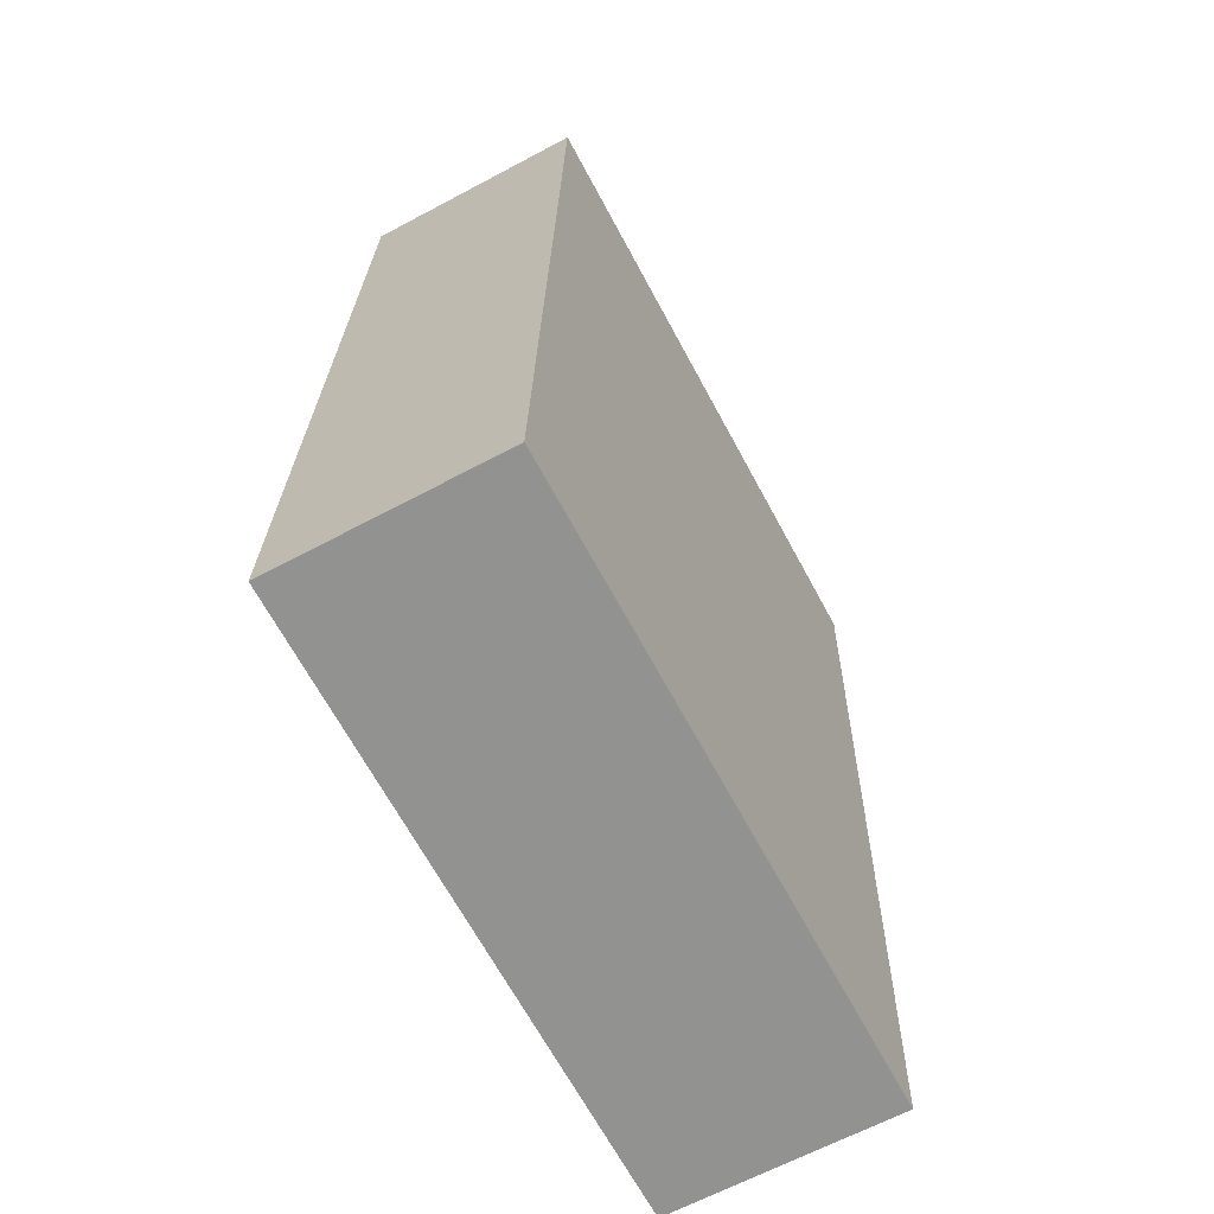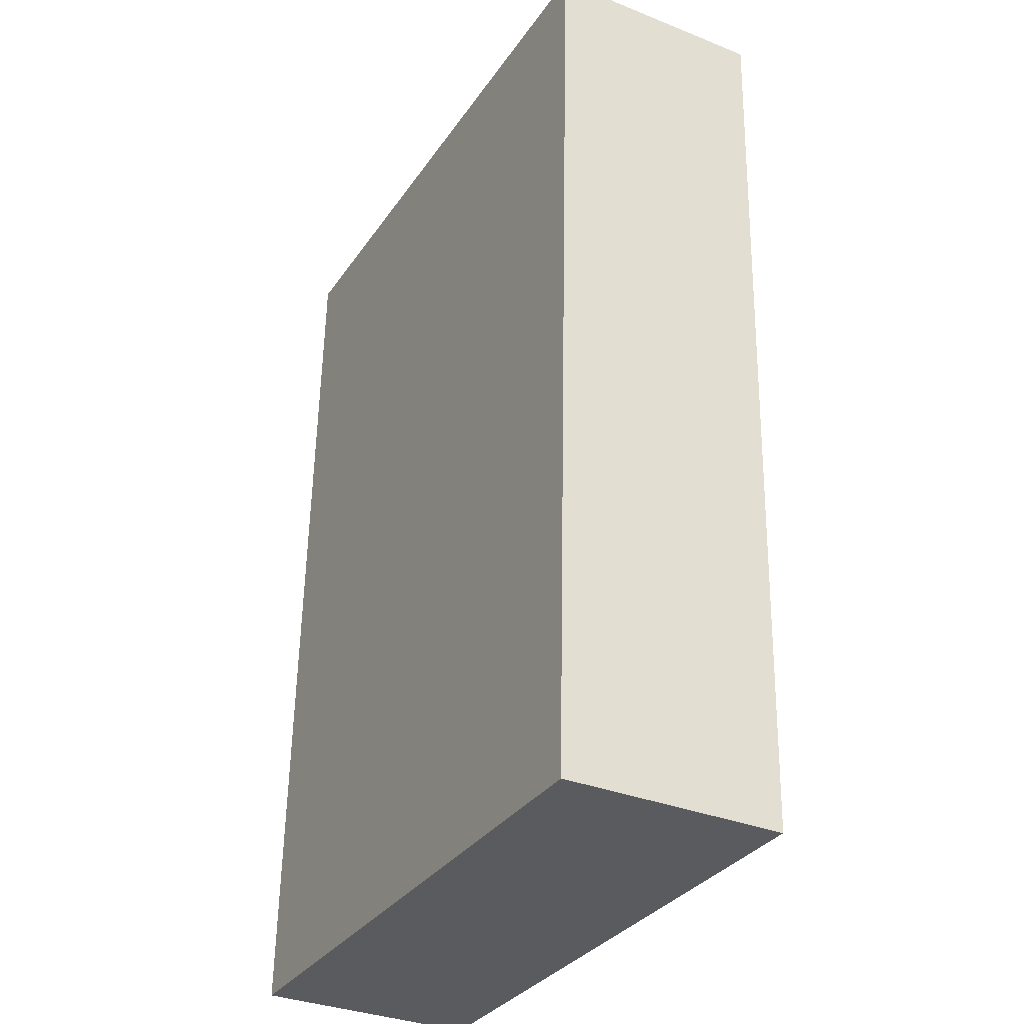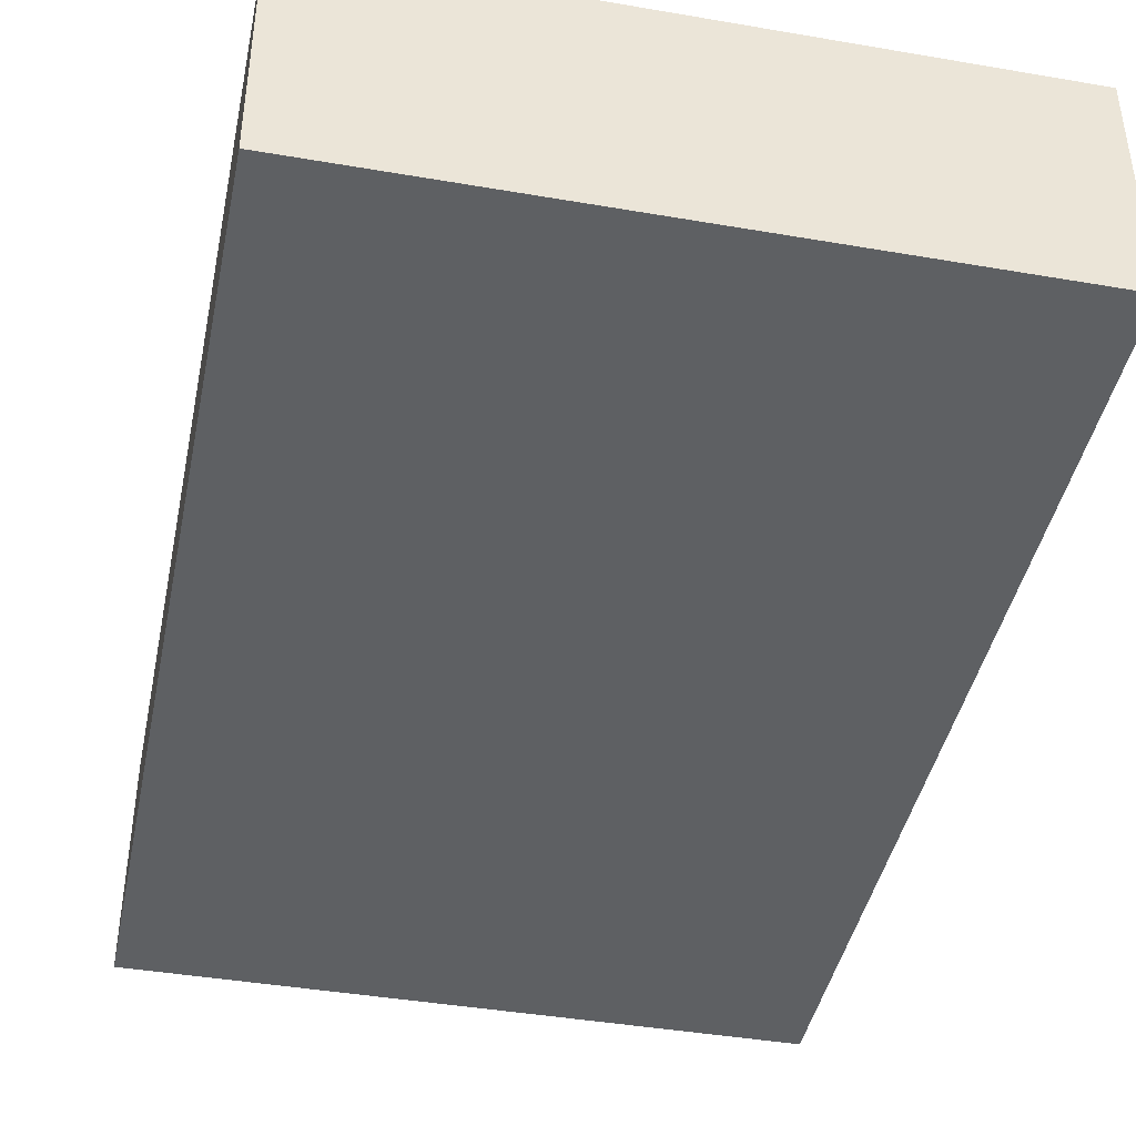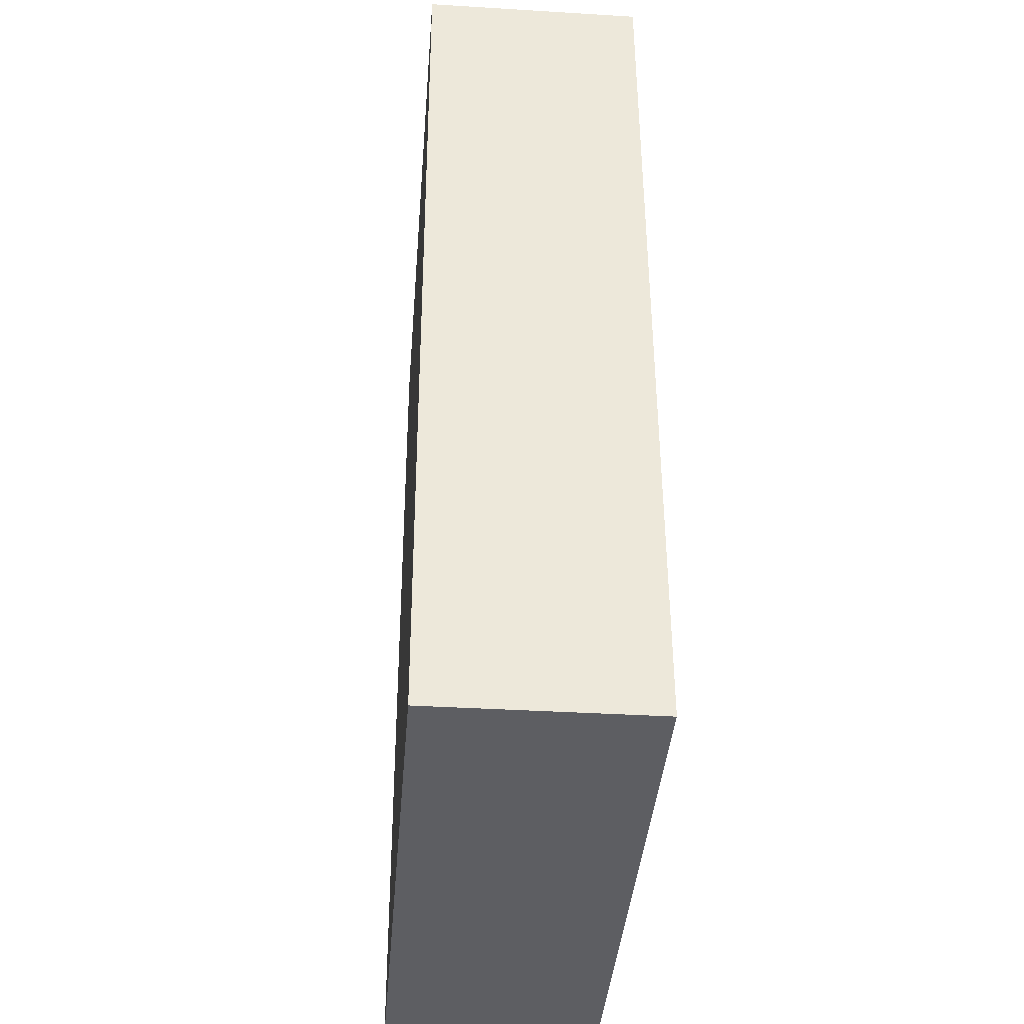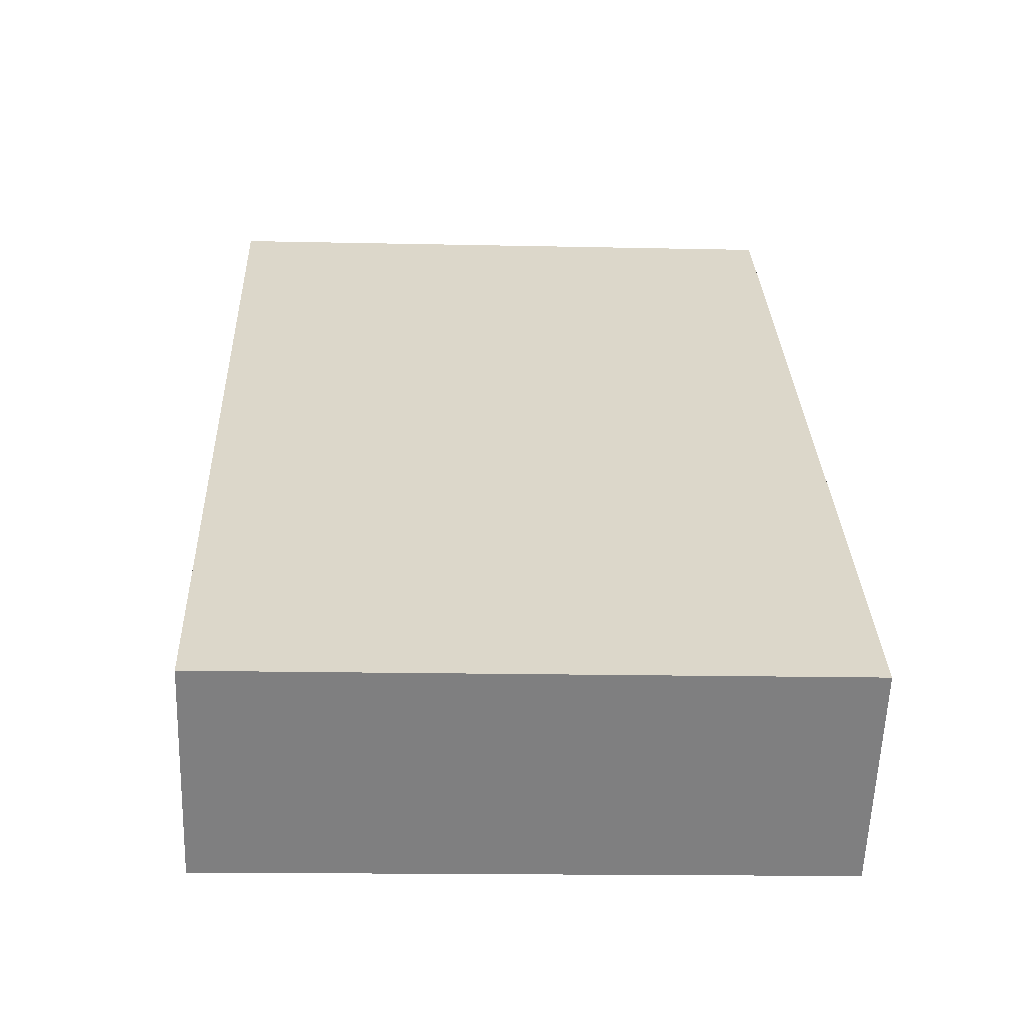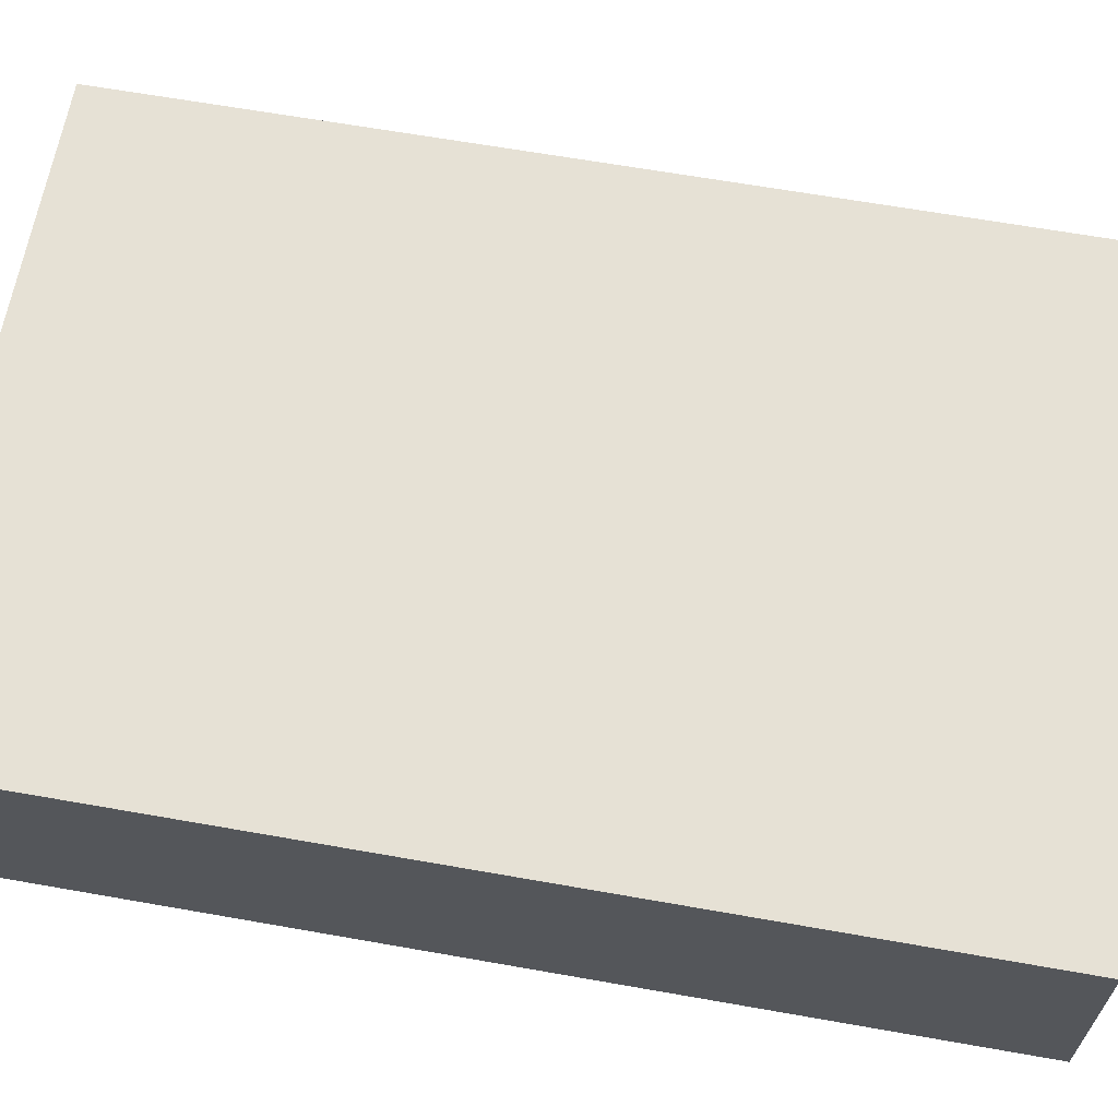
<metadata>
{"format":"obj","ext":"obj","renderer":"f3d","projection":"perspective","resolution":1024,"background":"white","views":[{"elev":-64.7,"azim":-61.7,"up":"+Z"},{"elev":-33.9,"azim":61.7,"up":"+Z"},{"elev":-42.6,"azim":-9.5,"up":"+Y"},{"elev":-37.3,"azim":-94.5,"up":"+Z"},{"elev":-59.6,"azim":178.0,"up":"+Z"},{"elev":64.7,"azim":-77.8,"up":"+Y"}]}
</metadata>
<code>
v  6.001 2.158 -0.2
v  0.331 2.158 9.012
v  6.332 2.158 8.791
v  0.327 2.158 8.898
v  0 2.158 1.321e-16
v  0.331 -5.518e-16 9.012
v  6.332 -5.383e-16 8.791
v  6.001 1.225e-17 -0.2
v  0 0 0
v  0.327 -5.448e-16 8.898
g defaultobject
f 1 2 3
f 2 1 4
f 4 1 5
f 6 3 2
f 3 6 7
f 7 1 3
f 1 7 8
f 8 5 1
f 5 8 9
f 4 6 2
f 6 4 5
f 6 5 10
f 10 5 9
f 10 7 6
f 7 10 8
f 8 10 9

</code>
